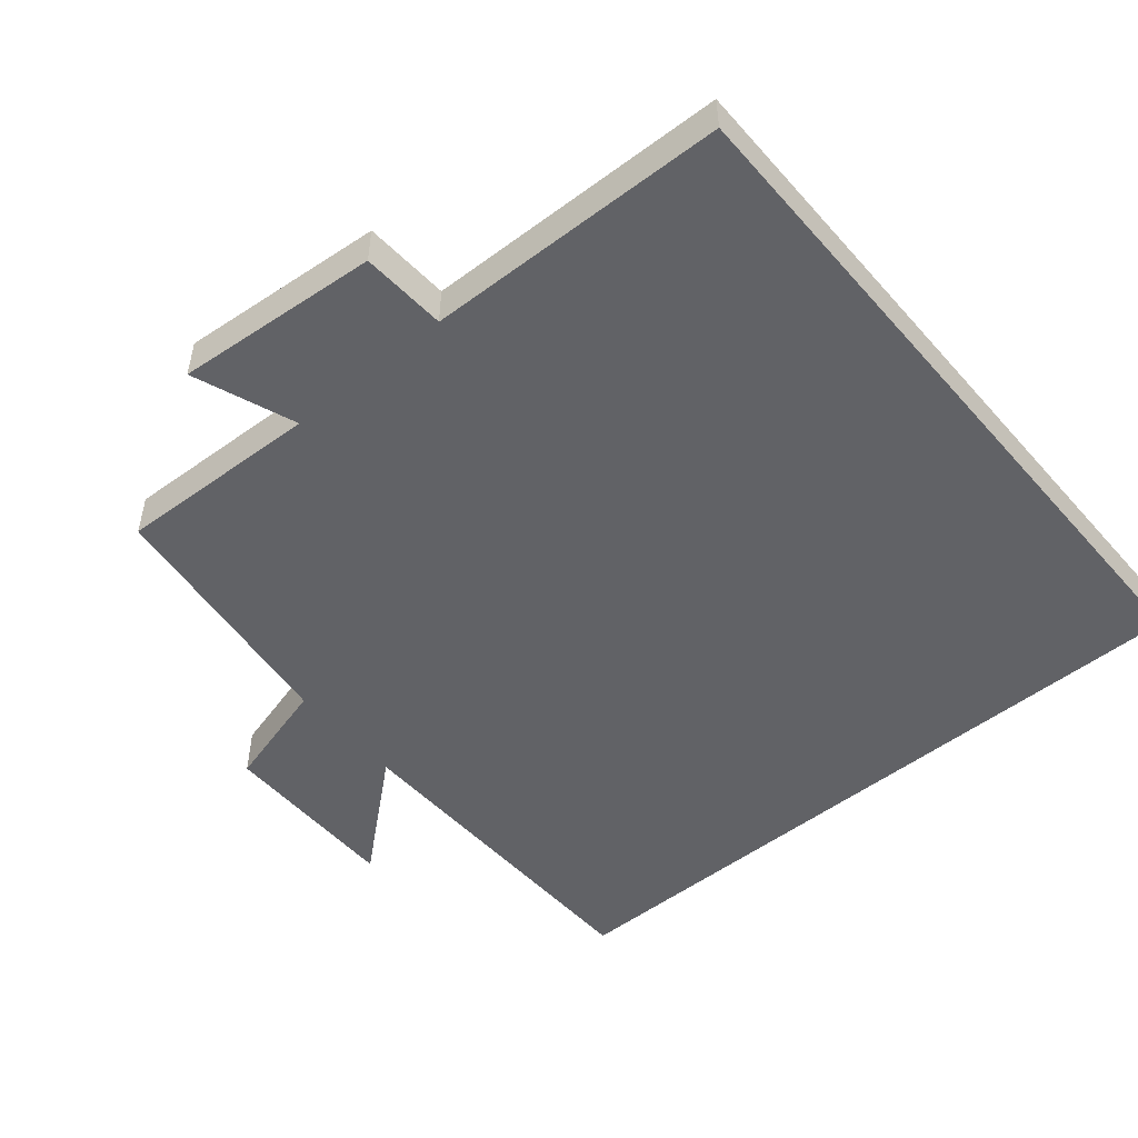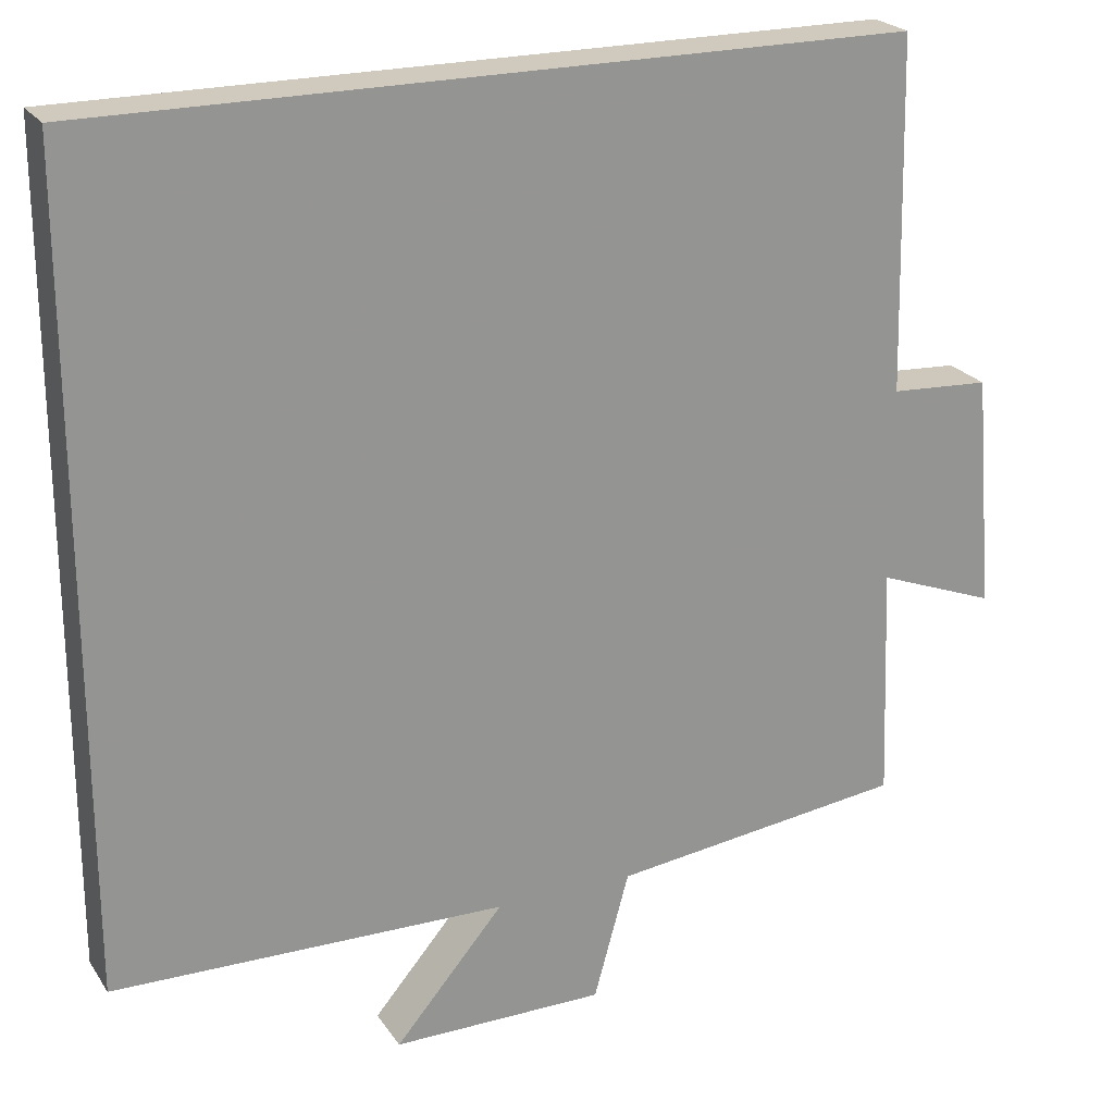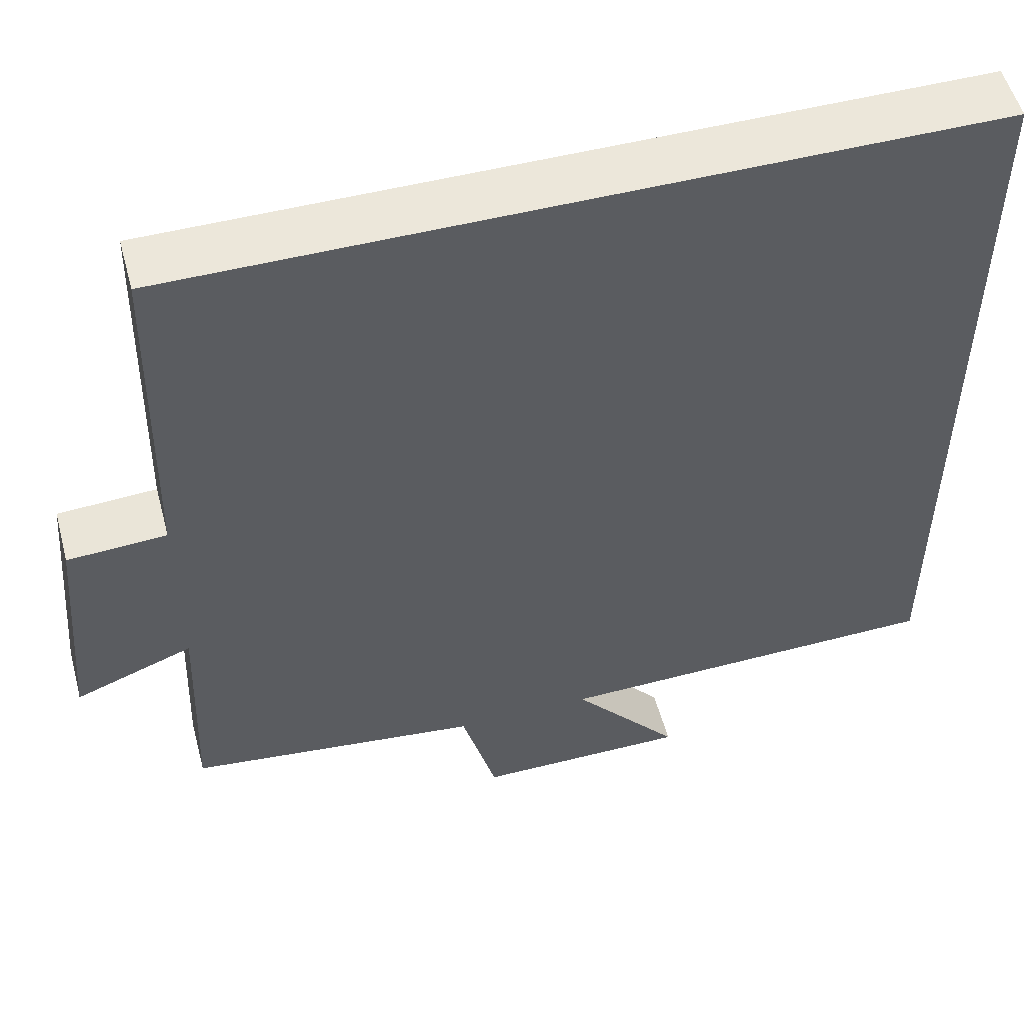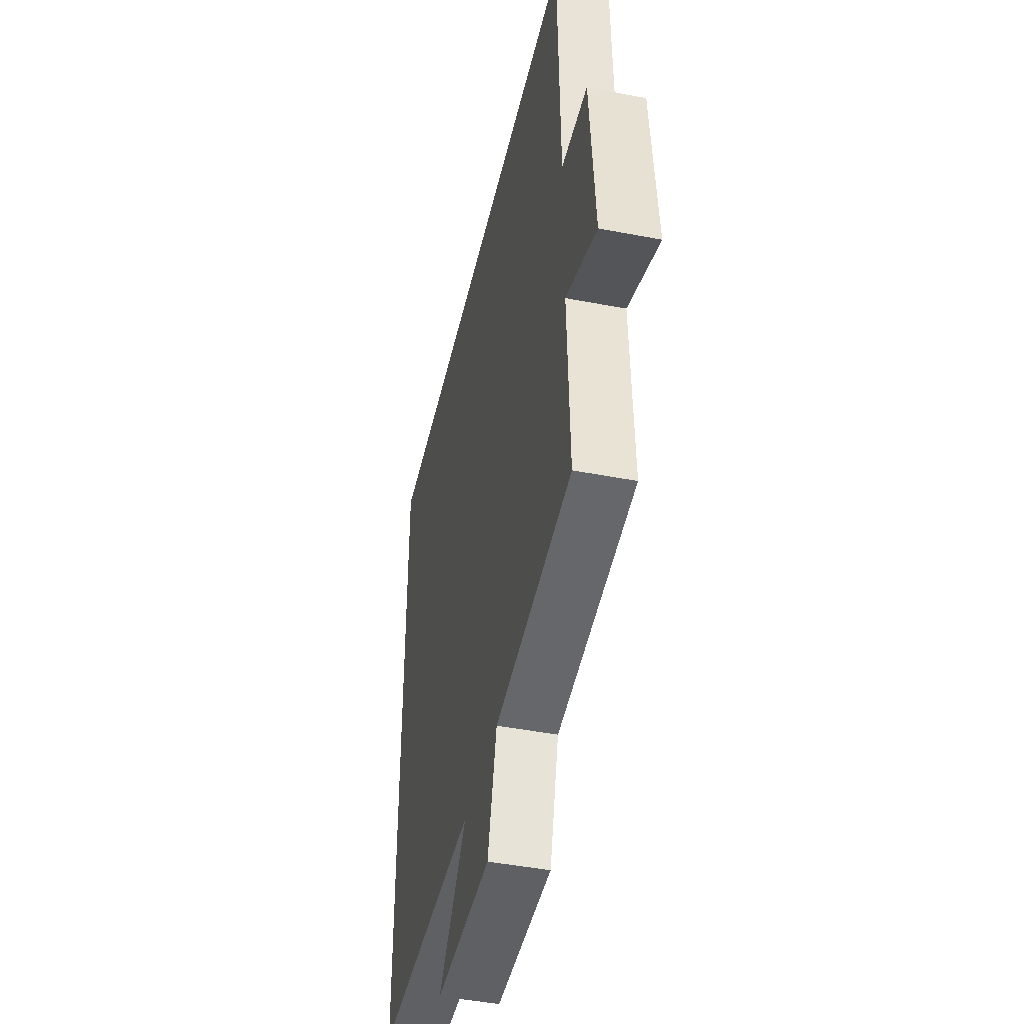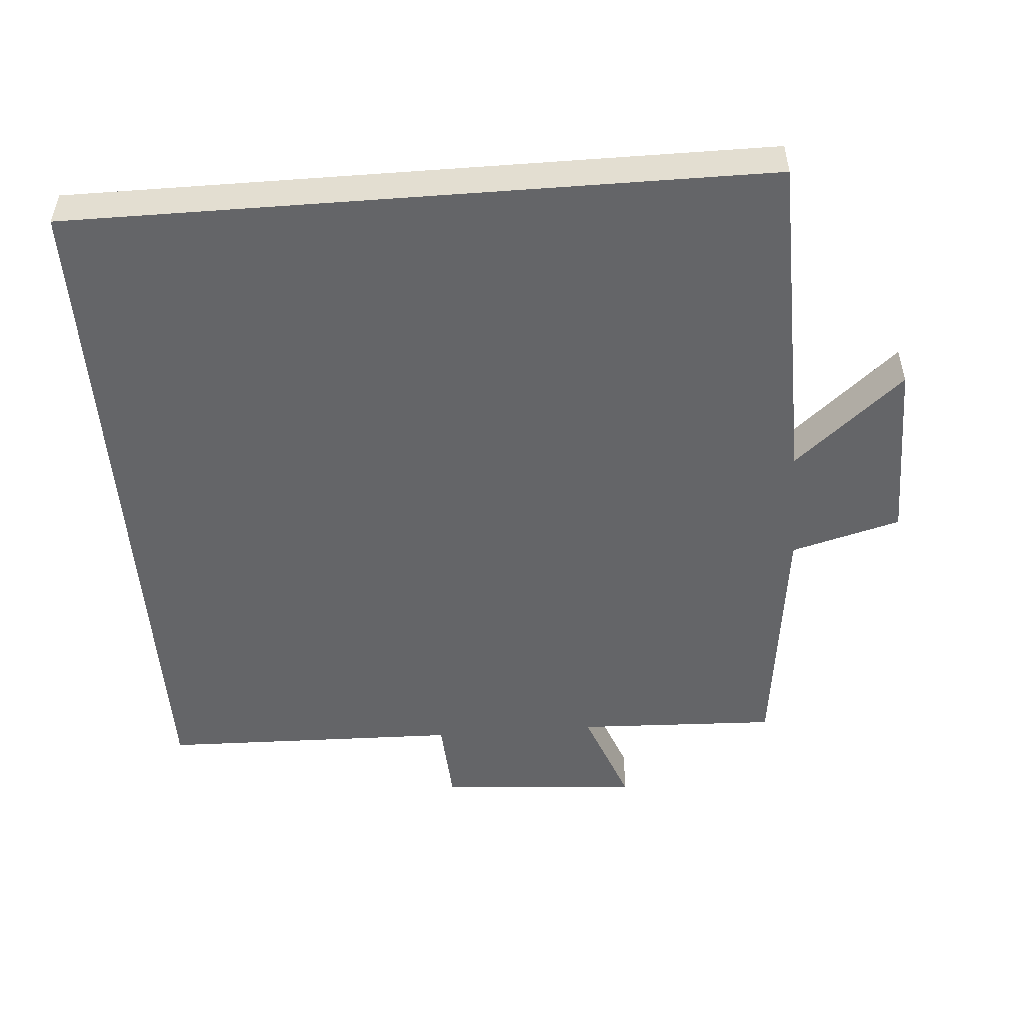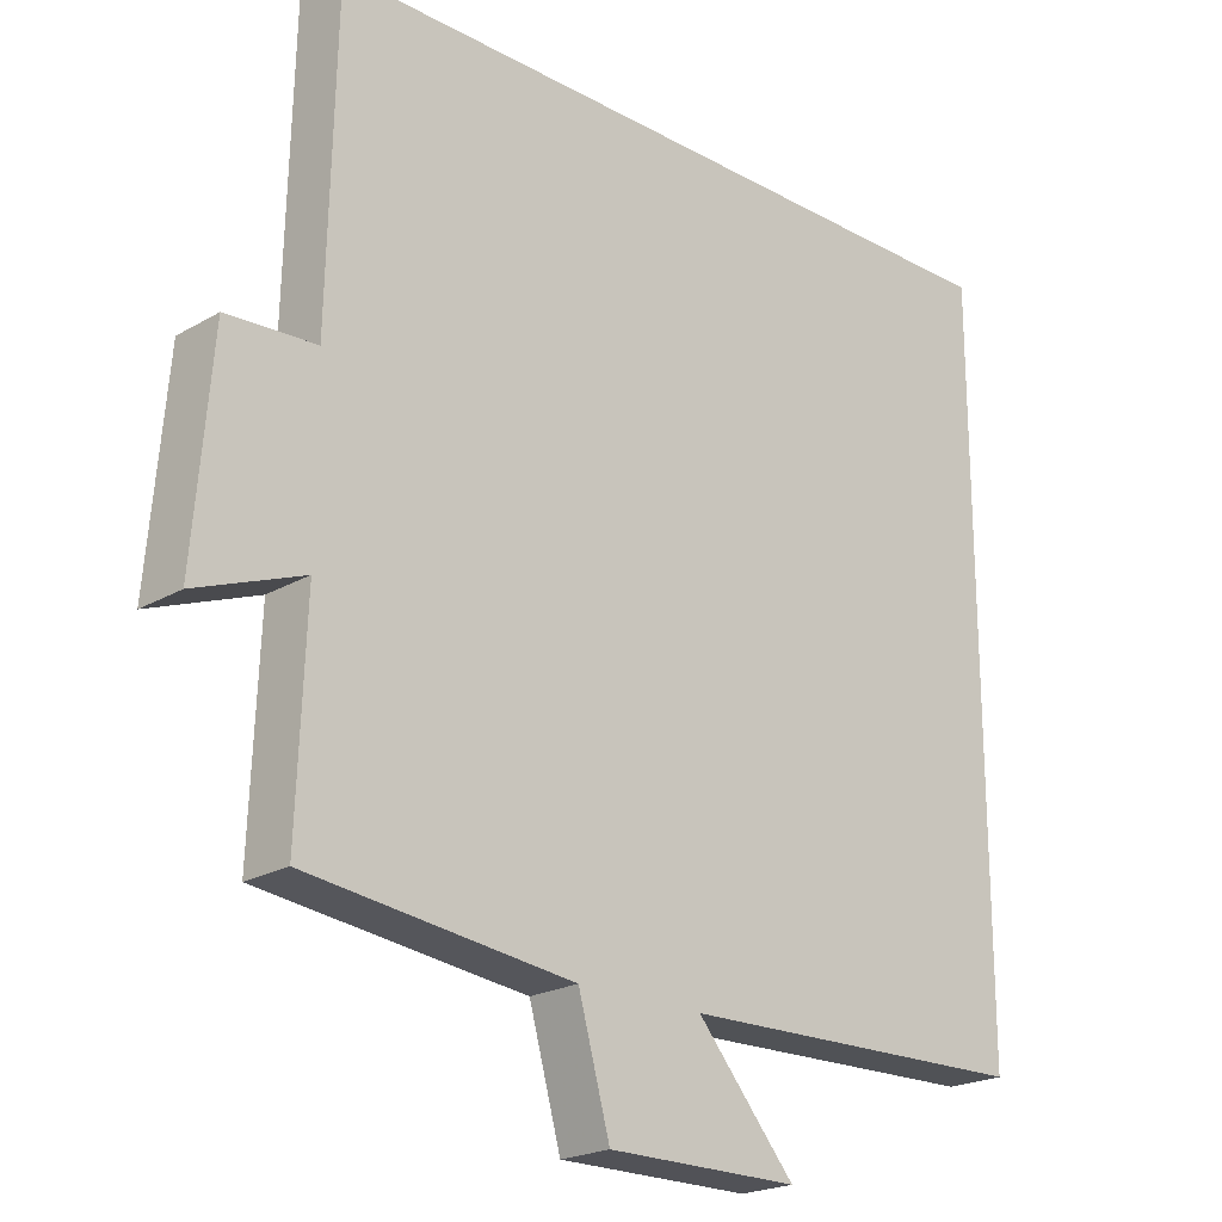
<metadata>
{"format":"obj","ext":"obj","renderer":"f3d","projection":"perspective","resolution":1024,"background":"white","views":[{"elev":-50.7,"azim":-50.0,"up":"+Y"},{"elev":23.0,"azim":154.8,"up":"+Z"},{"elev":53.4,"azim":-15.0,"up":"+Z"},{"elev":-45.2,"azim":-102.6,"up":"+Z"},{"elev":-51.5,"azim":94.4,"up":"+Y"},{"elev":-21.5,"azim":-44.3,"up":"+Z"}]}
</metadata>
<code>
v 0.5 0.07 -0.49
v 0.019 0.07 -0.5
v 0.152 0.07 -0.656
v -0.108 0.07 -0.656
v -0.151 0.07 -0.5
v -0.511 0.07 -0.456
v -0.5 0.07 -0.169
v -0.645 0.07 -0.224
v -0.621 0.07 0.064
v -0.5 0.07 0.071
v -0.49 0.07 0.5
v 0.5 0.07 0.5
v 0.5 0 -0.49
v 0.019 0 -0.5
v 0.152 0 -0.656
v -0.108 0 -0.656
v -0.151 0 -0.5
v -0.511 0 -0.456
v -0.5 0 -0.169
v -0.645 0 -0.224
v -0.621 0 0.064
v -0.5 0 0.071
v -0.49 0 0.5
v 0.5 0 0.5
f 12 1 2
f 11 12 2
f 10 11 2
f 7 8 9 10
f 7 10 2 3
f 5 6 7
f 5 7 3
f 3 4 5
f 14 13 24
f 14 24 23
f 14 23 22
f 22 21 20 19
f 15 14 22 19
f 19 18 17
f 15 19 17
f 17 16 15
f 1 13 14 2
f 2 14 15 3
f 3 15 16 4
f 4 16 17 5
f 5 17 18 6
f 6 18 19 7
f 7 19 20 8
f 8 20 21 9
f 9 21 22 10
f 10 22 23 11
f 11 23 24 12
f 12 24 13 1

</code>
